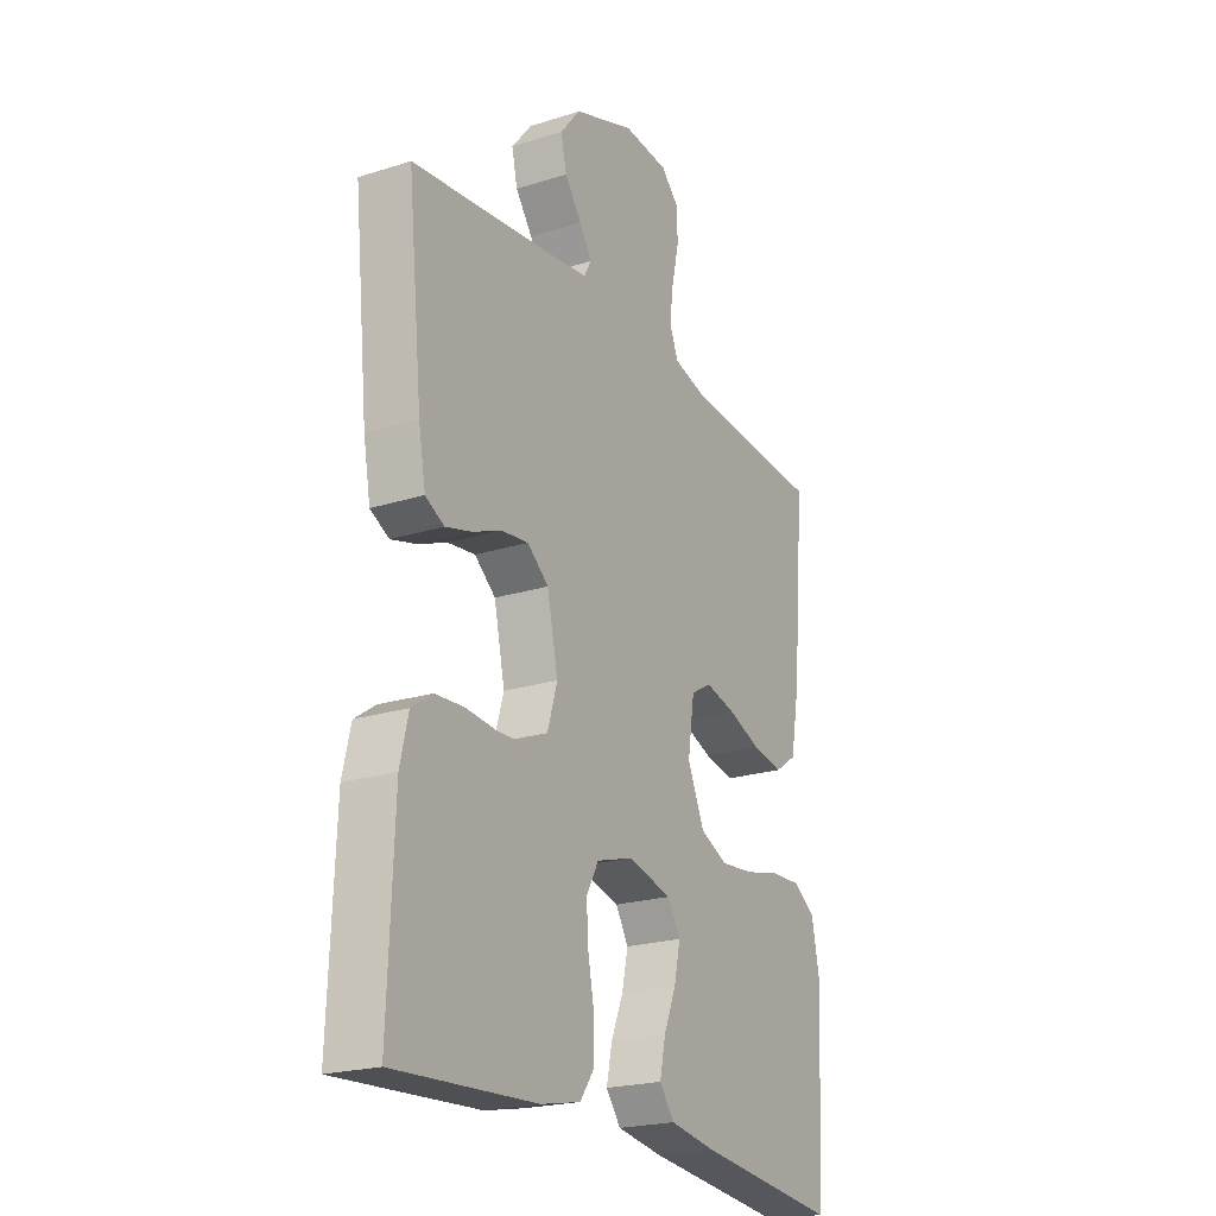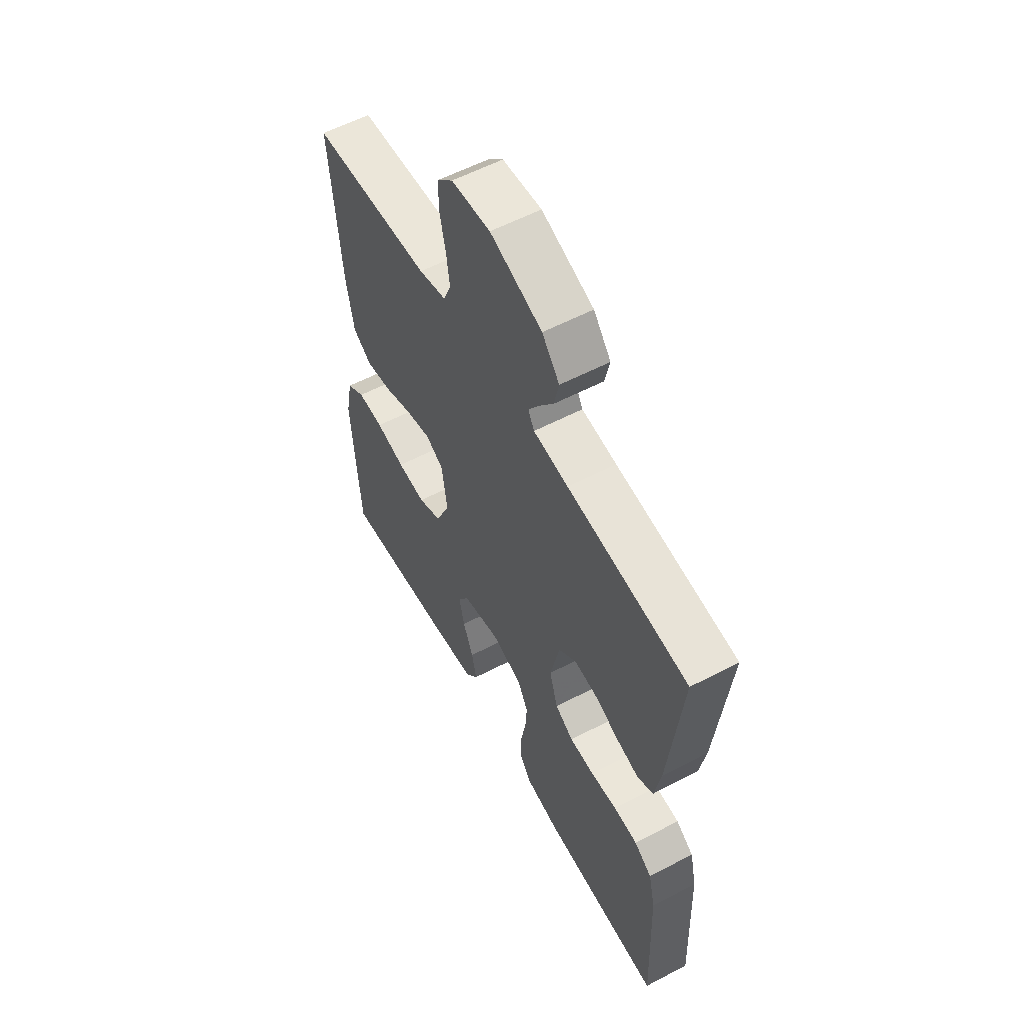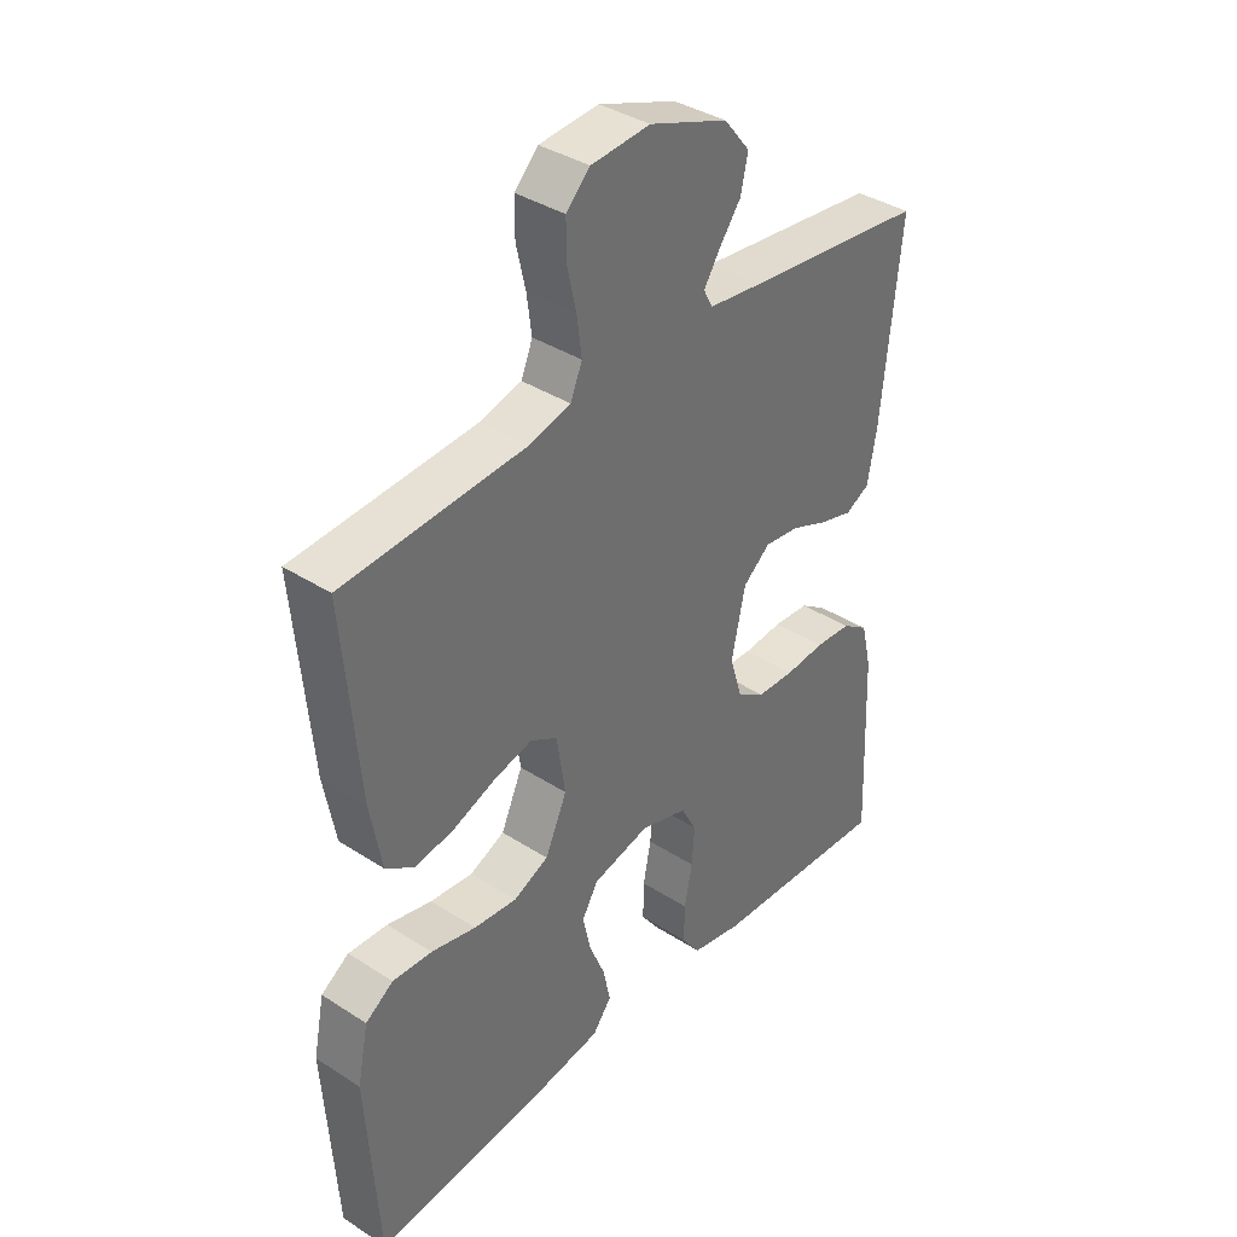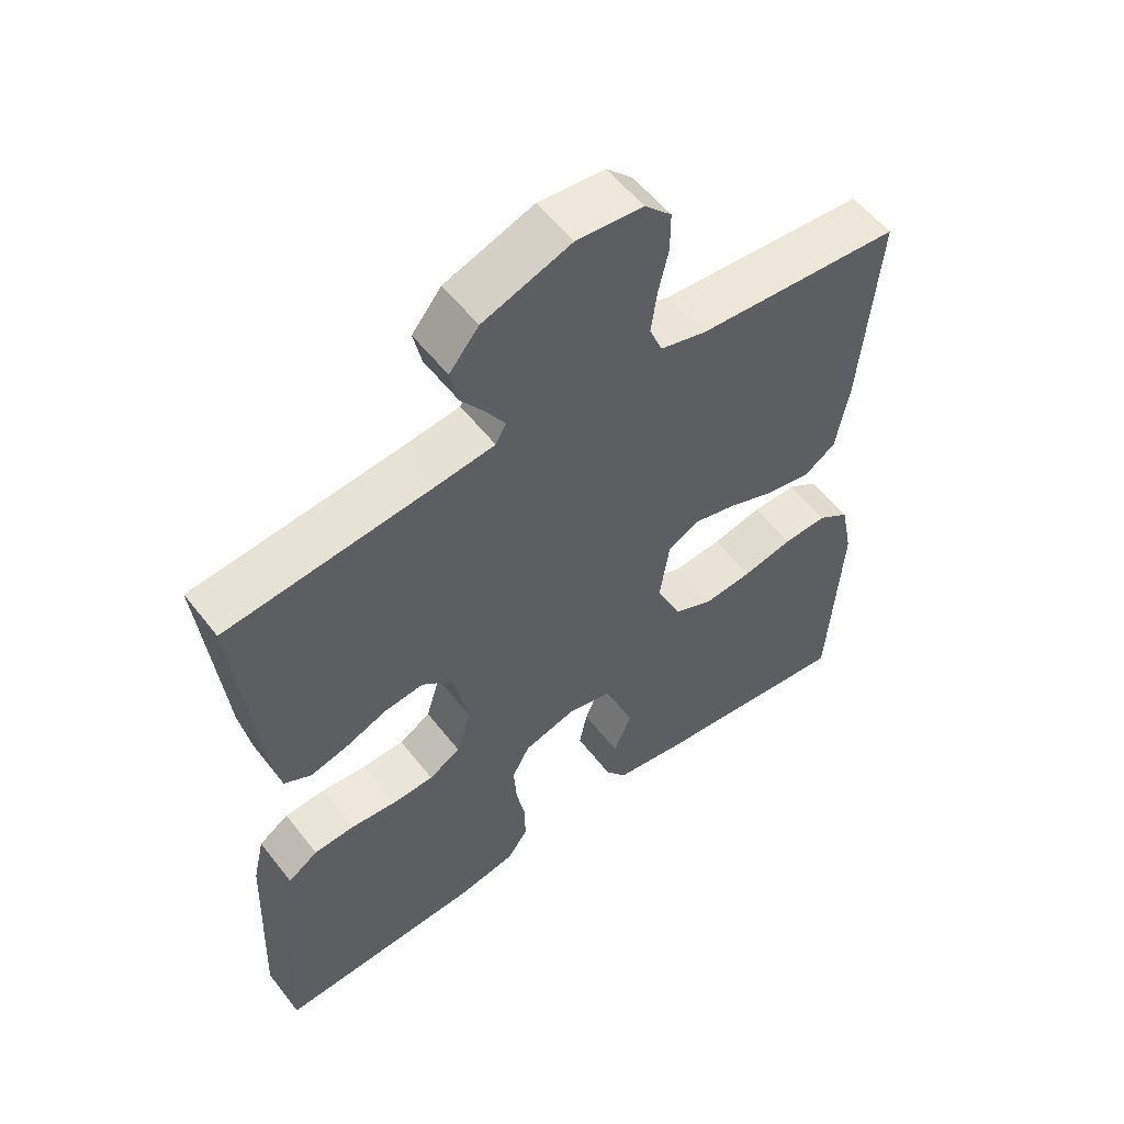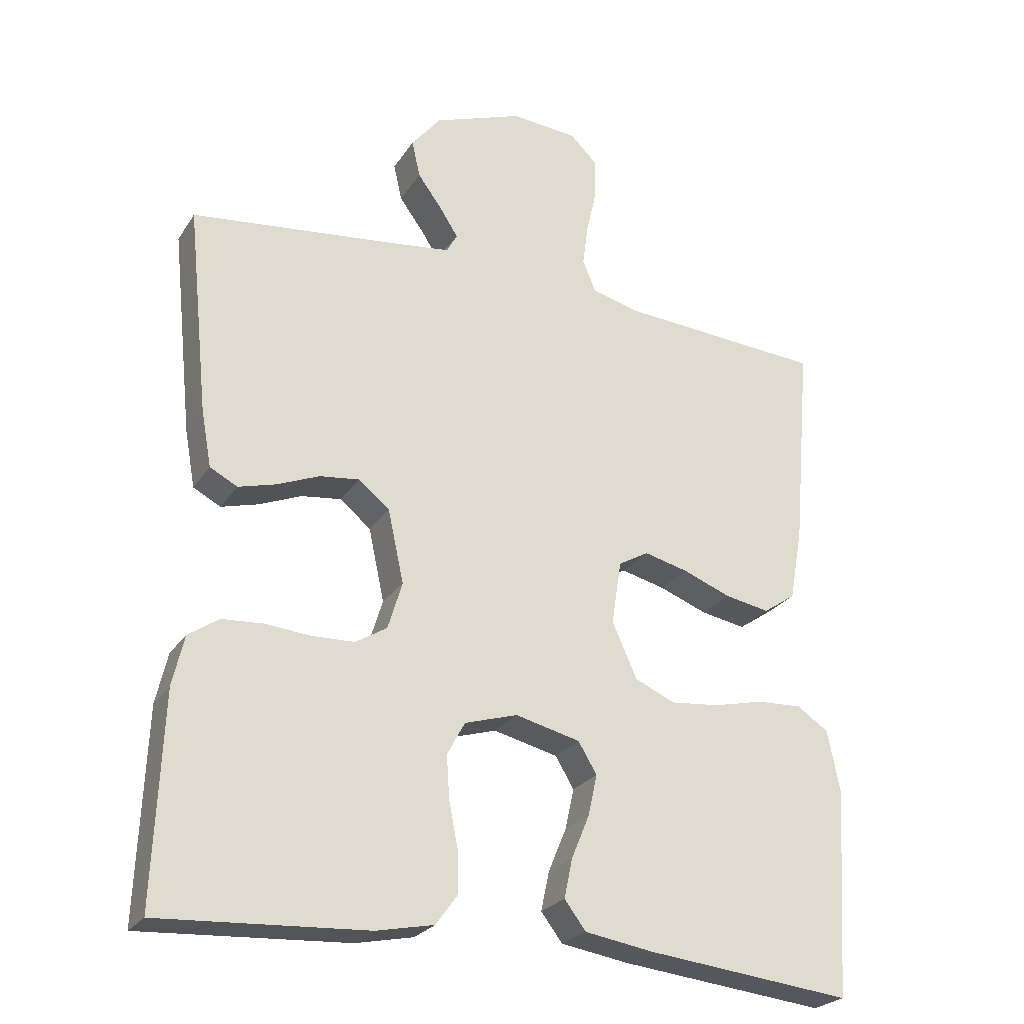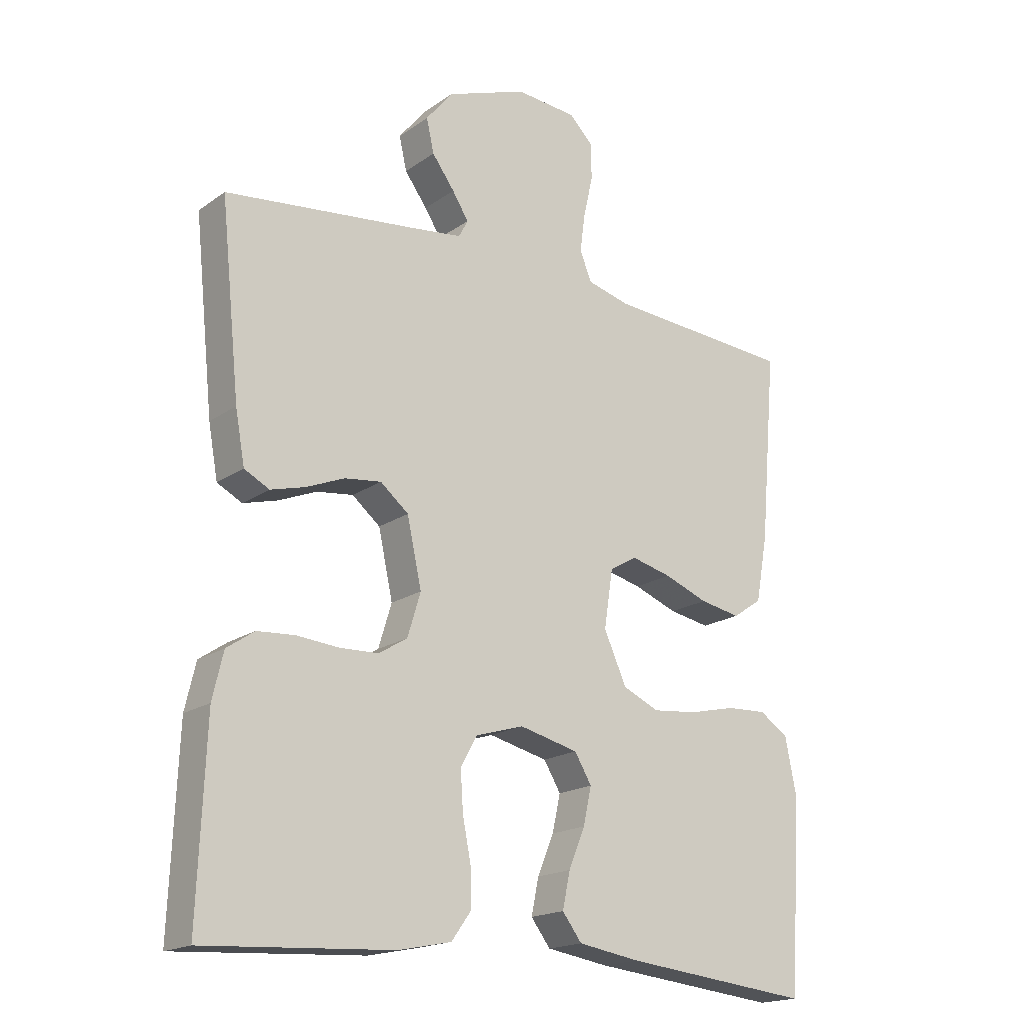
<metadata>
{"format":"obj","ext":"obj","renderer":"f3d","projection":"perspective","resolution":1024,"background":"white","views":[{"elev":-21.9,"azim":-61.1,"up":"+Z"},{"elev":57.6,"azim":-118.5,"up":"+Z"},{"elev":37.7,"azim":129.5,"up":"+Z"},{"elev":55.4,"azim":-37.2,"up":"+Z"},{"elev":-25.0,"azim":-25.5,"up":"+Z"},{"elev":-18.2,"azim":-37.1,"up":"+Z"}]}
</metadata>
<code>
v -0.5 0.07 0.5
v -0.2 0.07 0.534
v -0.113 0.07 0.545
v -0.098 0.07 0.573
v -0.124 0.07 0.614
v -0.16 0.07 0.663
v -0.172 0.07 0.717
v -0.129 0.07 0.77
v 0 0.07 0.817
v 0.097 0.07 0.809
v 0.136 0.07 0.77
v 0.136 0.07 0.712
v 0.121 0.07 0.646
v 0.113 0.07 0.585
v 0.132 0.07 0.539
v 0.2 0.07 0.521
v 0.5 0.07 0.5
v 0.474 0.07 0.2
v 0.455 0.07 0.095
v 0.408 0.07 0.063
v 0.343 0.07 0.075
v 0.273 0.07 0.102
v 0.209 0.07 0.118
v 0.165 0.07 0.093
v 0.151 0.07 0
v 0.187 0.07 -0.08
v 0.245 0.07 -0.106
v 0.316 0.07 -0.099
v 0.39 0.07 -0.082
v 0.455 0.07 -0.079
v 0.501 0.07 -0.11
v 0.519 0.07 -0.2
v 0.5 0.07 -0.5
v 0.2 0.07 -0.467
v 0.101 0.07 -0.451
v 0.07 0.07 -0.41
v 0.082 0.07 -0.353
v 0.108 0.07 -0.29
v 0.121 0.07 -0.231
v 0.094 0.07 -0.186
v 0 0.07 -0.163
v -0.077 0.07 -0.186
v -0.103 0.07 -0.234
v -0.099 0.07 -0.296
v -0.086 0.07 -0.362
v -0.085 0.07 -0.423
v -0.116 0.07 -0.466
v -0.2 0.07 -0.483
v -0.5 0.07 -0.5
v -0.488 0.07 -0.2
v -0.471 0.07 -0.127
v -0.427 0.07 -0.097
v -0.367 0.07 -0.093
v -0.301 0.07 -0.099
v -0.239 0.07 -0.097
v -0.193 0.07 -0.069
v -0.172 0.07 0
v -0.195 0.07 0.106
v -0.24 0.07 0.143
v -0.298 0.07 0.136
v -0.359 0.07 0.111
v -0.414 0.07 0.096
v -0.454 0.07 0.117
v -0.469 0.07 0.2
v -0.5 0 0.5
v -0.2 0 0.534
v -0.113 0 0.545
v -0.098 0 0.573
v -0.124 0 0.614
v -0.16 0 0.663
v -0.172 0 0.717
v -0.129 0 0.77
v 0 0 0.817
v 0.097 0 0.809
v 0.136 0 0.77
v 0.136 0 0.712
v 0.121 0 0.646
v 0.113 0 0.585
v 0.132 0 0.539
v 0.2 0 0.521
v 0.5 0 0.5
v 0.474 0 0.2
v 0.455 0 0.095
v 0.408 0 0.063
v 0.343 0 0.075
v 0.273 0 0.102
v 0.209 0 0.118
v 0.165 0 0.093
v 0.151 0 0
v 0.187 0 -0.08
v 0.245 0 -0.106
v 0.316 0 -0.099
v 0.39 0 -0.082
v 0.455 0 -0.079
v 0.501 0 -0.11
v 0.519 0 -0.2
v 0.5 0 -0.5
v 0.2 0 -0.467
v 0.101 0 -0.451
v 0.07 0 -0.41
v 0.082 0 -0.353
v 0.108 0 -0.29
v 0.121 0 -0.231
v 0.094 0 -0.186
v 0 0 -0.163
v -0.077 0 -0.186
v -0.103 0 -0.234
v -0.099 0 -0.296
v -0.086 0 -0.362
v -0.085 0 -0.423
v -0.116 0 -0.466
v -0.2 0 -0.483
v -0.5 0 -0.5
v -0.488 0 -0.2
v -0.471 0 -0.127
v -0.427 0 -0.097
v -0.367 0 -0.093
v -0.301 0 -0.099
v -0.239 0 -0.097
v -0.193 0 -0.069
v -0.172 0 0
v -0.195 0 0.106
v -0.24 0 0.143
v -0.298 0 0.136
v -0.359 0 0.111
v -0.414 0 0.096
v -0.454 0 0.117
v -0.469 0 0.2
f 64 1 2
f 63 64 2
f 62 63 2
f 61 62 2
f 60 61 2
f 59 60 2 3
f 58 59 3 4
f 57 58 4
f 52 53 54
f 51 52 54
f 50 51 54
f 49 50 54
f 48 49 54
f 47 48 54
f 46 47 54
f 45 46 54
f 44 45 54
f 43 44 54 55
f 42 43 55 56
f 36 37 38
f 35 36 38
f 34 35 38
f 33 34 38
f 32 33 38
f 31 32 38
f 30 31 38
f 29 30 38
f 28 29 38
f 27 28 38 39
f 26 27 39 40
f 20 21 22
f 19 20 22
f 18 19 22
f 17 18 22
f 16 17 22
f 15 16 22 23
f 14 15 23 24
f 11 12 13
f 10 11 13
f 9 10 13
f 8 9 13
f 7 8 13
f 6 7 13
f 5 6 13
f 4 5 13 14
f 14 24 25
f 4 14 25
f 57 4 25
f 57 25 26
f 56 57 26
f 42 56 26
f 41 42 26
f 26 40 41
f 66 65 128
f 66 128 127
f 66 127 126
f 66 126 125
f 66 125 124
f 67 66 124 123
f 68 67 123 122
f 68 122 121
f 118 117 116
f 118 116 115
f 118 115 114
f 118 114 113
f 118 113 112
f 118 112 111
f 118 111 110
f 118 110 109
f 118 109 108
f 119 118 108 107
f 120 119 107 106
f 102 101 100
f 102 100 99
f 102 99 98
f 102 98 97
f 102 97 96
f 102 96 95
f 102 95 94
f 102 94 93
f 102 93 92
f 103 102 92 91
f 104 103 91 90
f 86 85 84
f 86 84 83
f 86 83 82
f 86 82 81
f 86 81 80
f 87 86 80 79
f 88 87 79 78
f 77 76 75
f 77 75 74
f 77 74 73
f 77 73 72
f 77 72 71
f 77 71 70
f 77 70 69
f 78 77 69 68
f 89 88 78
f 89 78 68
f 89 68 121
f 90 89 121
f 90 121 120
f 90 120 106
f 90 106 105
f 105 104 90
f 1 65 66 2
f 2 66 67 3
f 3 67 68 4
f 4 68 69 5
f 5 69 70 6
f 6 70 71 7
f 7 71 72 8
f 8 72 73 9
f 9 73 74 10
f 10 74 75 11
f 11 75 76 12
f 12 76 77 13
f 13 77 78 14
f 14 78 79 15
f 15 79 80 16
f 16 80 81 17
f 17 81 82 18
f 18 82 83 19
f 19 83 84 20
f 20 84 85 21
f 21 85 86 22
f 22 86 87 23
f 23 87 88 24
f 24 88 89 25
f 25 89 90 26
f 26 90 91 27
f 27 91 92 28
f 28 92 93 29
f 29 93 94 30
f 30 94 95 31
f 31 95 96 32
f 32 96 97 33
f 33 97 98 34
f 34 98 99 35
f 35 99 100 36
f 36 100 101 37
f 37 101 102 38
f 38 102 103 39
f 39 103 104 40
f 40 104 105 41
f 41 105 106 42
f 42 106 107 43
f 43 107 108 44
f 44 108 109 45
f 45 109 110 46
f 46 110 111 47
f 47 111 112 48
f 48 112 113 49
f 49 113 114 50
f 50 114 115 51
f 51 115 116 52
f 52 116 117 53
f 53 117 118 54
f 54 118 119 55
f 55 119 120 56
f 56 120 121 57
f 57 121 122 58
f 58 122 123 59
f 59 123 124 60
f 60 124 125 61
f 61 125 126 62
f 62 126 127 63
f 63 127 128 64
f 64 128 65 1

</code>
